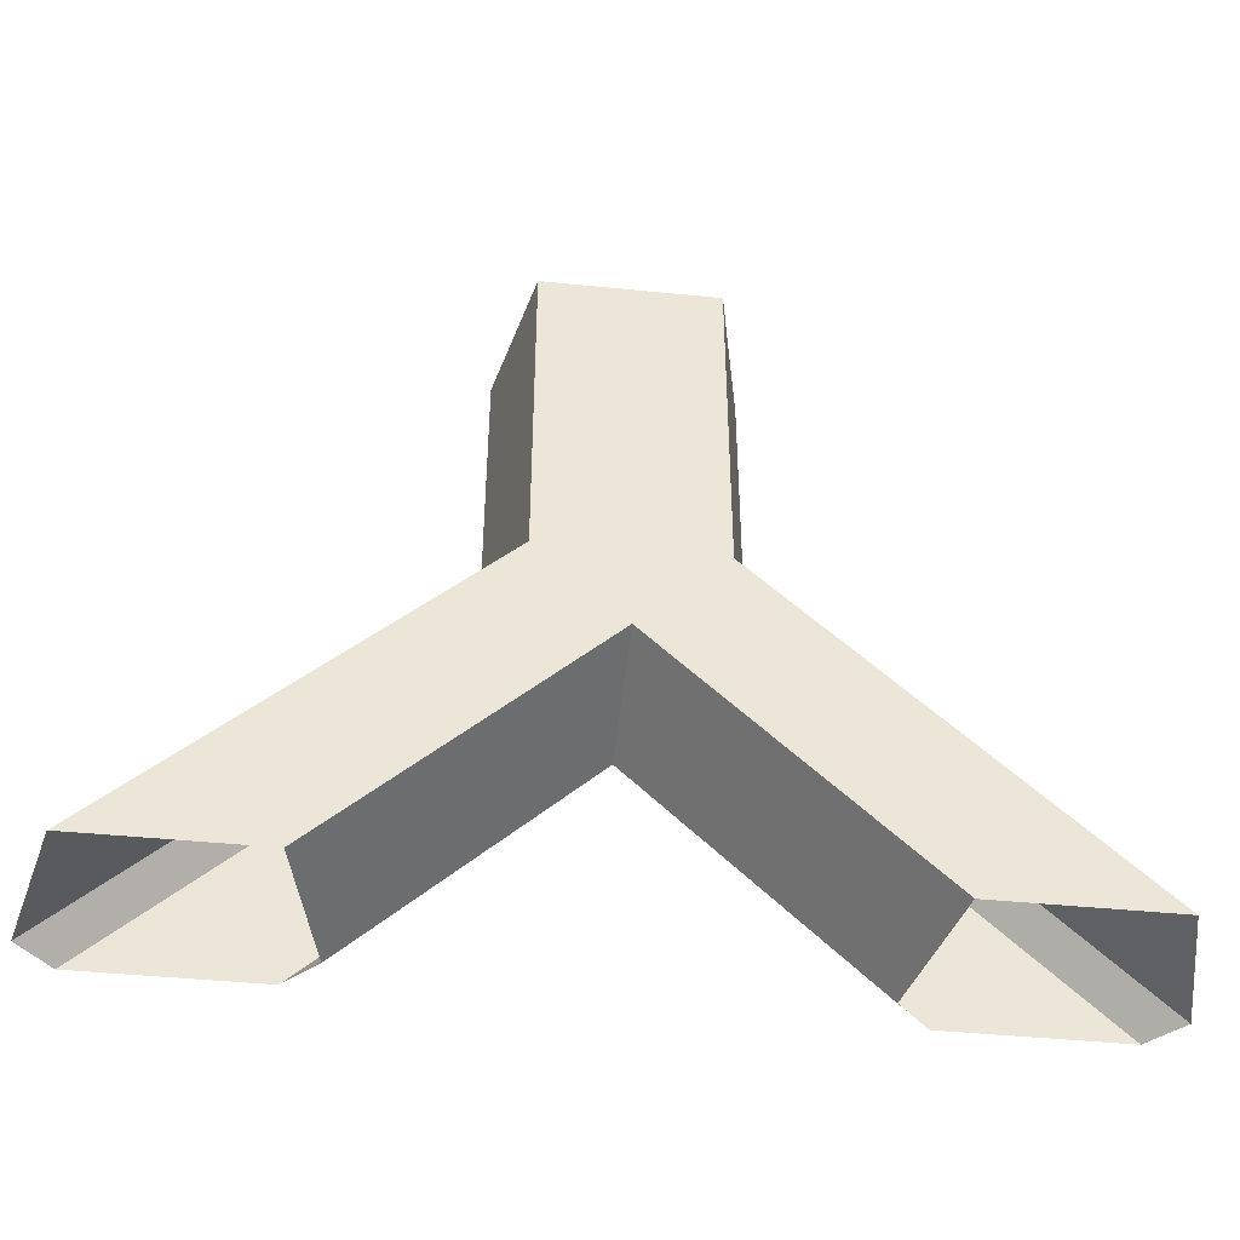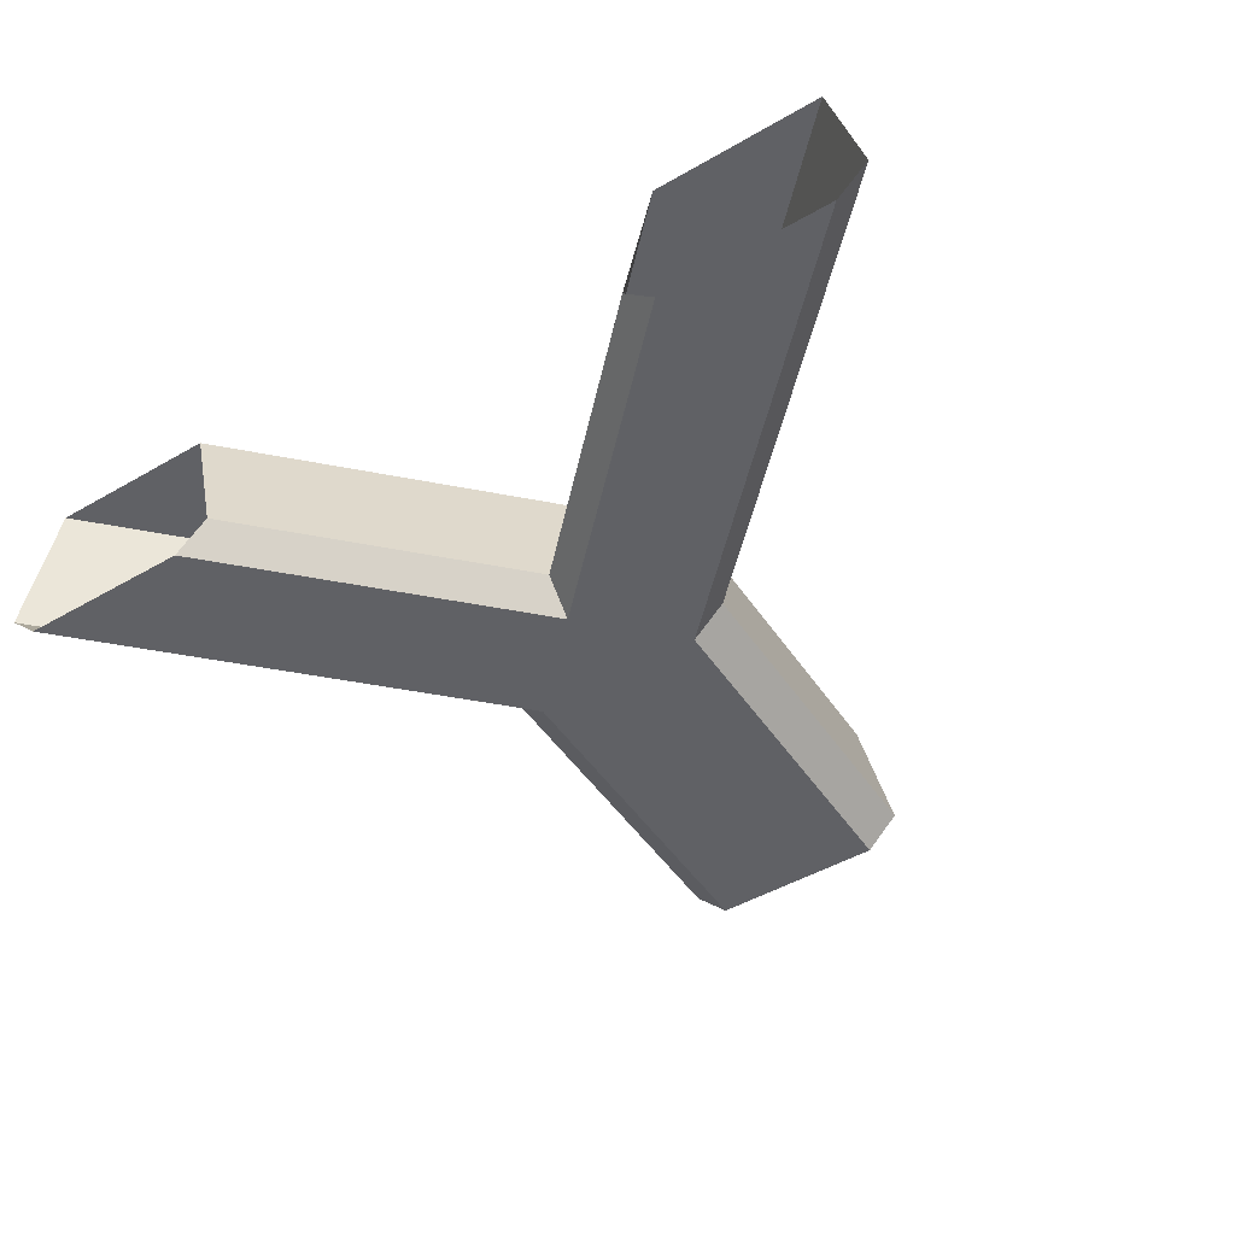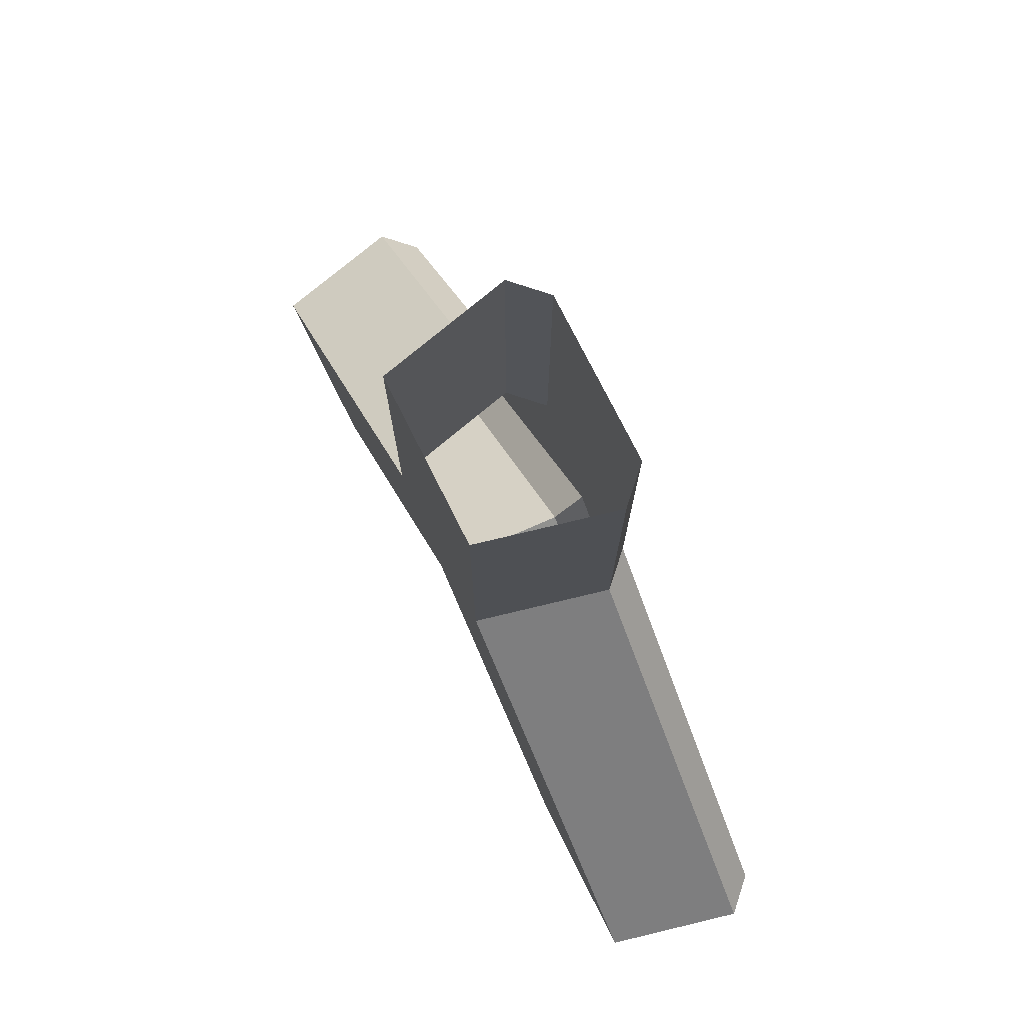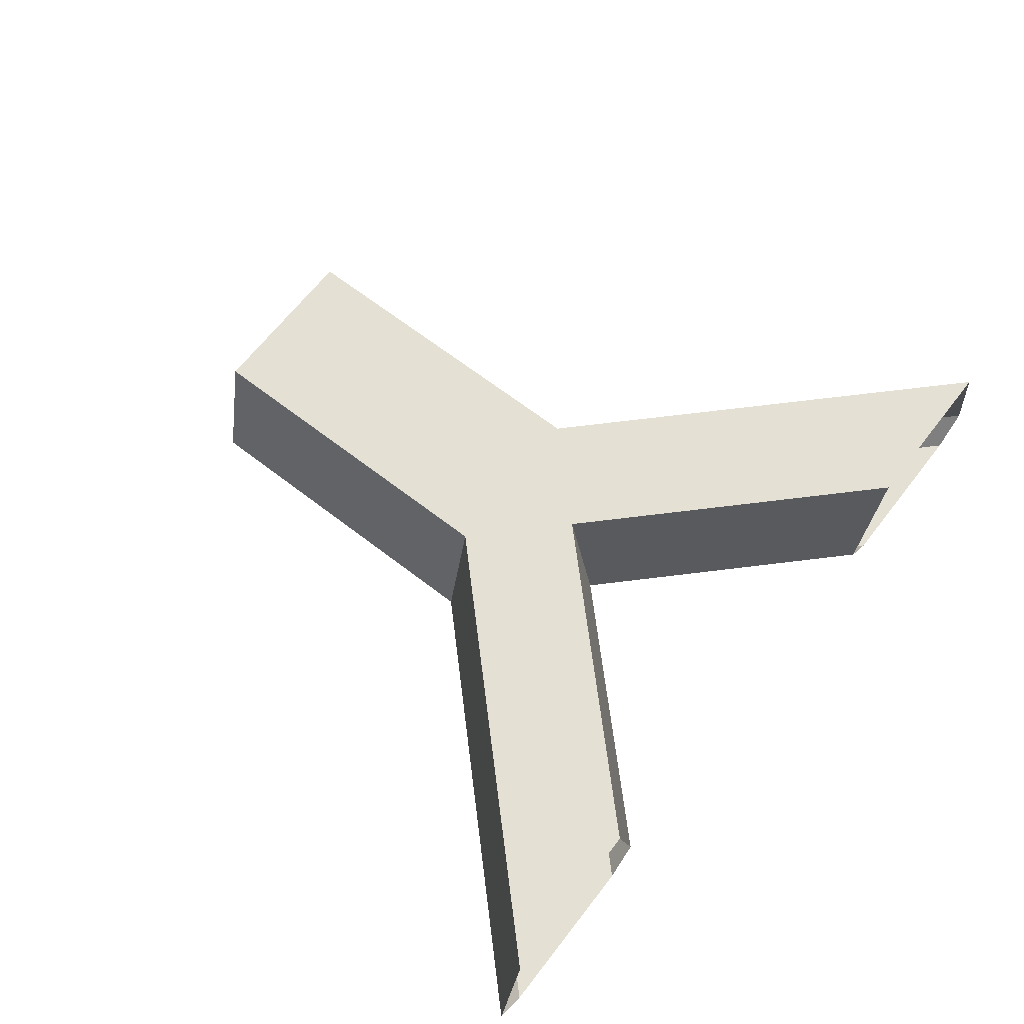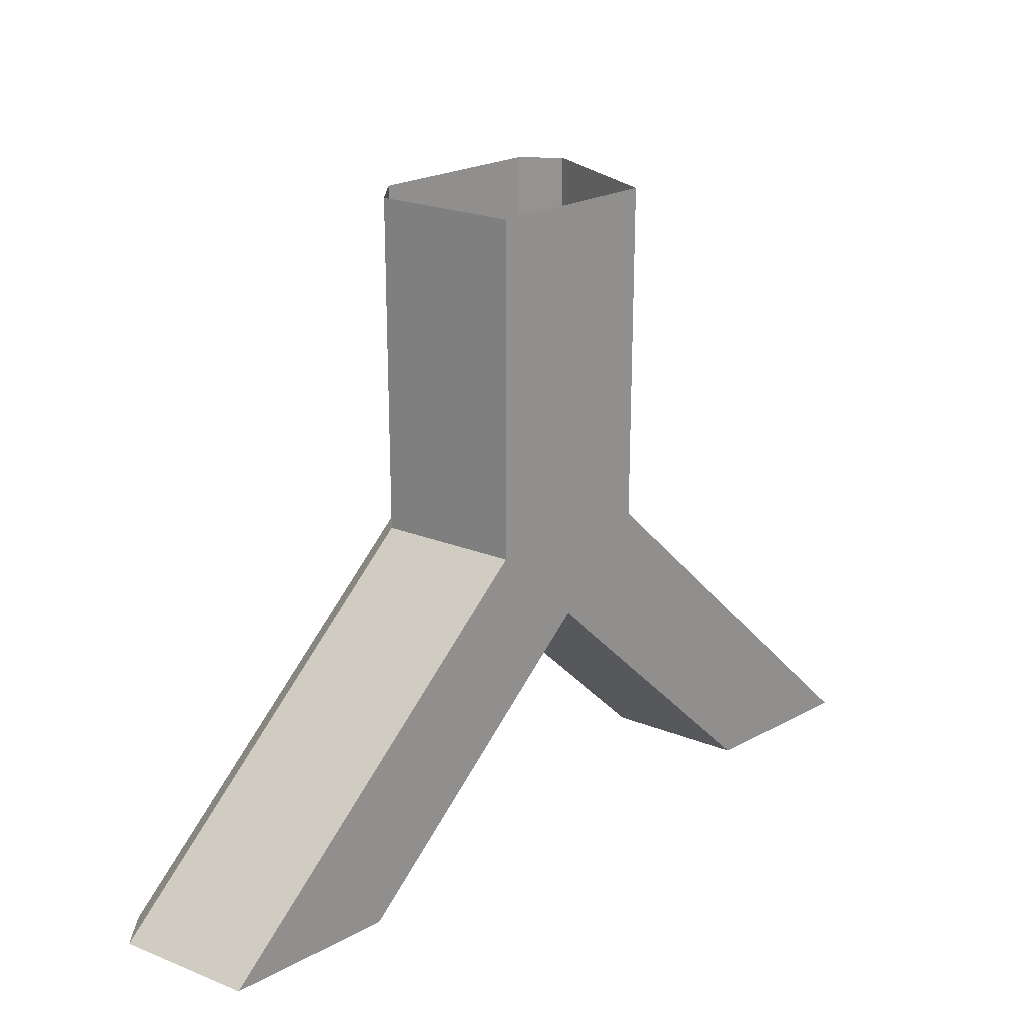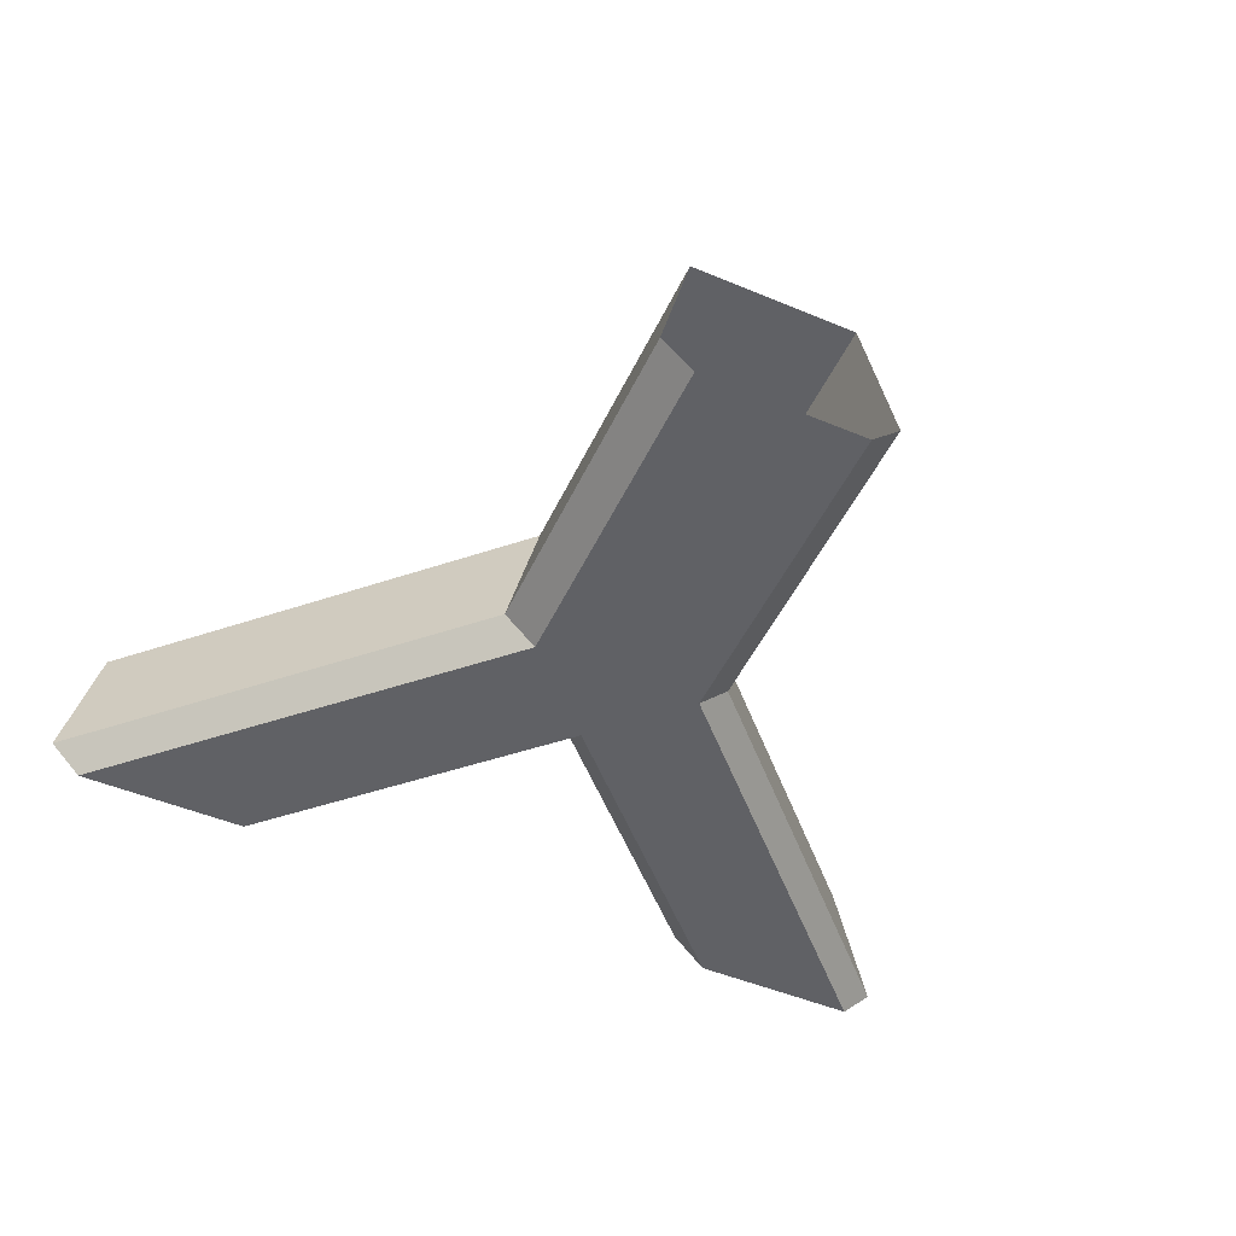
<metadata>
{"format":"obj","ext":"obj","renderer":"f3d","projection":"perspective","resolution":1024,"background":"white","views":[{"elev":-44.2,"azim":173.3,"up":"+Z"},{"elev":-48.6,"azim":-147.3,"up":"+Y"},{"elev":76.1,"azim":-116.7,"up":"+Z"},{"elev":66.0,"azim":127.8,"up":"+Y"},{"elev":22.9,"azim":137.4,"up":"+Z"},{"elev":-49.6,"azim":-24.7,"up":"+Y"}]}
</metadata>
<code>
o model63032-node
v -280 24 -448
v -24 24 -192
v -1.7e-05 -3.1e-05 -192
v -256 -7.3e-05 -448
v -256 126 -448
v -1.7e-05 126 -192
v -24 24 -192
v -280 24 -448
v 152 24 -192
v 408 24 -448
v 384 -7.3e-05 -448
v 128 -3.1e-05 -192
v 128 126 -192
v 384 126 -448
v 408 24 -448
v 152 24 -192
v -128 -7.3e-05 -448
v 64 -4.2e-05 -256
v 64 24 -280
v -104 24 -448
v 64 126 -256
v -128 126 -448
v -104 24 -448
v 64 24 -280
v 256 126 -448
v 64 126 -256
v 64 24 -280
v 232 24 -448
v 232 24 -448
v 64 24 -280
v 64 -4.2e-05 -256
v 256 -7.3e-05 -448
v -24 24 64
v 6e-06 1e-05 64
v -1.7e-05 -3.1e-05 -192
v -24 24 -192
v 6e-06 126 64
v -24 24 64
v -24 24 -192
v -1.7e-05 126 -192
v 152 24 -192
v 128 -3.1e-05 -192
v 128 1e-05 64
v 152 24 64
v 128 126 -192
v 152 24 -192
v 152 24 64
v 128 126 64
v 64 126 -256
v 128 126 -192
v -1.7e-05 126 -192
v -128 -7.3e-05 -448
v -256 -7.3e-05 -448
v -1.7e-05 -3.1e-05 -192
v 128 -3.1e-05 -192
v 128 -3.1e-05 -192
v 384 -7.3e-05 -448
v 256 -7.3e-05 -448
v 64 -4.2e-05 -256
v -1.7e-05 -3.1e-05 -192
v 6e-06 1e-05 64
v 128 1e-05 64
v 128 -3.1e-05 -192
v 128 126 -192
v 64 126 -256
v 256 126 -448
v 384 126 -448
v -256 126 -448
v -128 126 -448
v 64 126 -256
v -1.7e-05 126 -192
v 6e-06 126 64
v -1.7e-05 126 -192
v 128 126 -192
v 128 126 64
f 1 2 3
f 1 3 4
f 5 6 7
f 5 7 8
f 9 10 11
f 9 11 12
f 13 14 15
f 13 15 16
f 17 18 19
f 17 19 20
f 21 22 23
f 21 23 24
f 25 26 27
f 25 27 28
f 29 30 31
f 29 31 32
f 33 34 35
f 33 35 36
f 37 38 39
f 37 39 40
f 41 42 43
f 41 43 44
f 45 46 47
f 45 47 48
f 49 50 51
f 52 53 54
f 52 54 55
f 56 57 58
f 56 58 59
f 60 61 62
f 60 62 63
f 64 65 66
f 64 66 67
f 68 69 70
f 68 70 71
f 72 73 74
f 72 74 75

</code>
